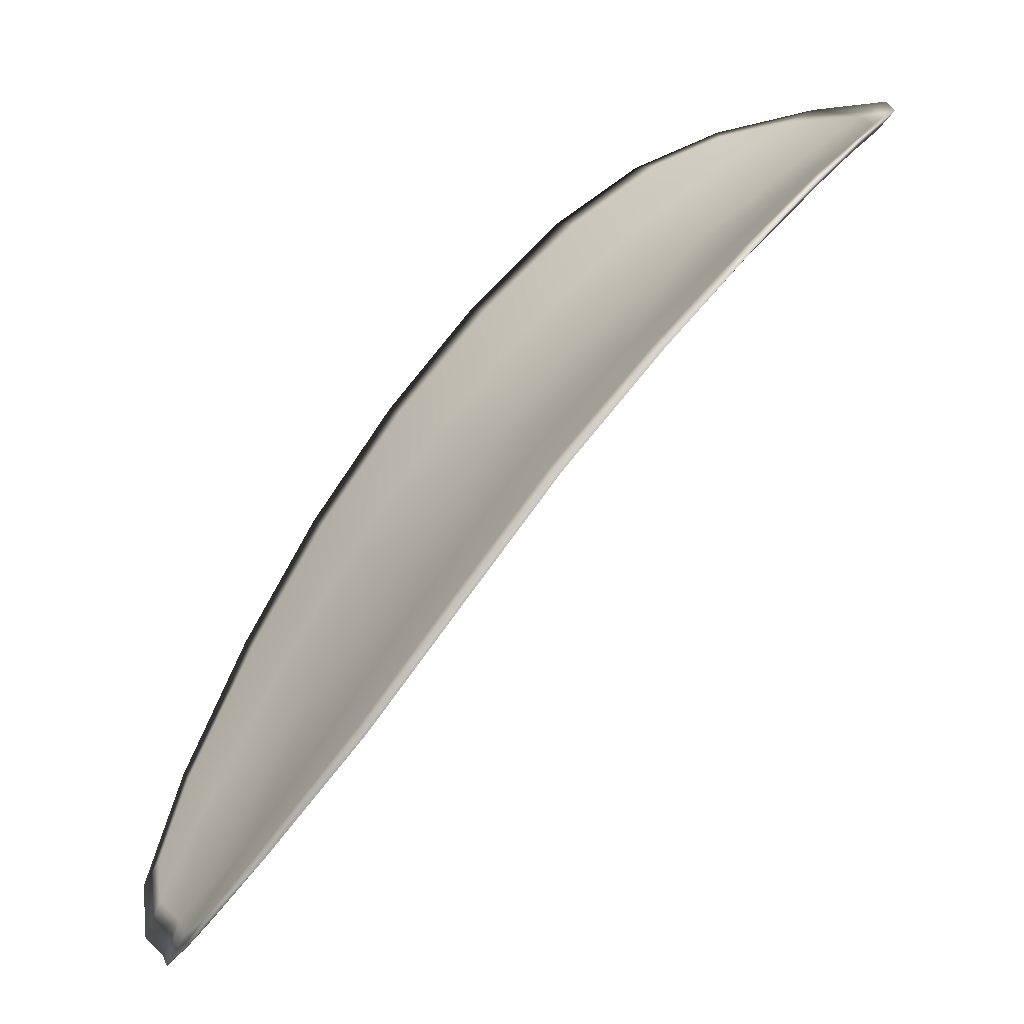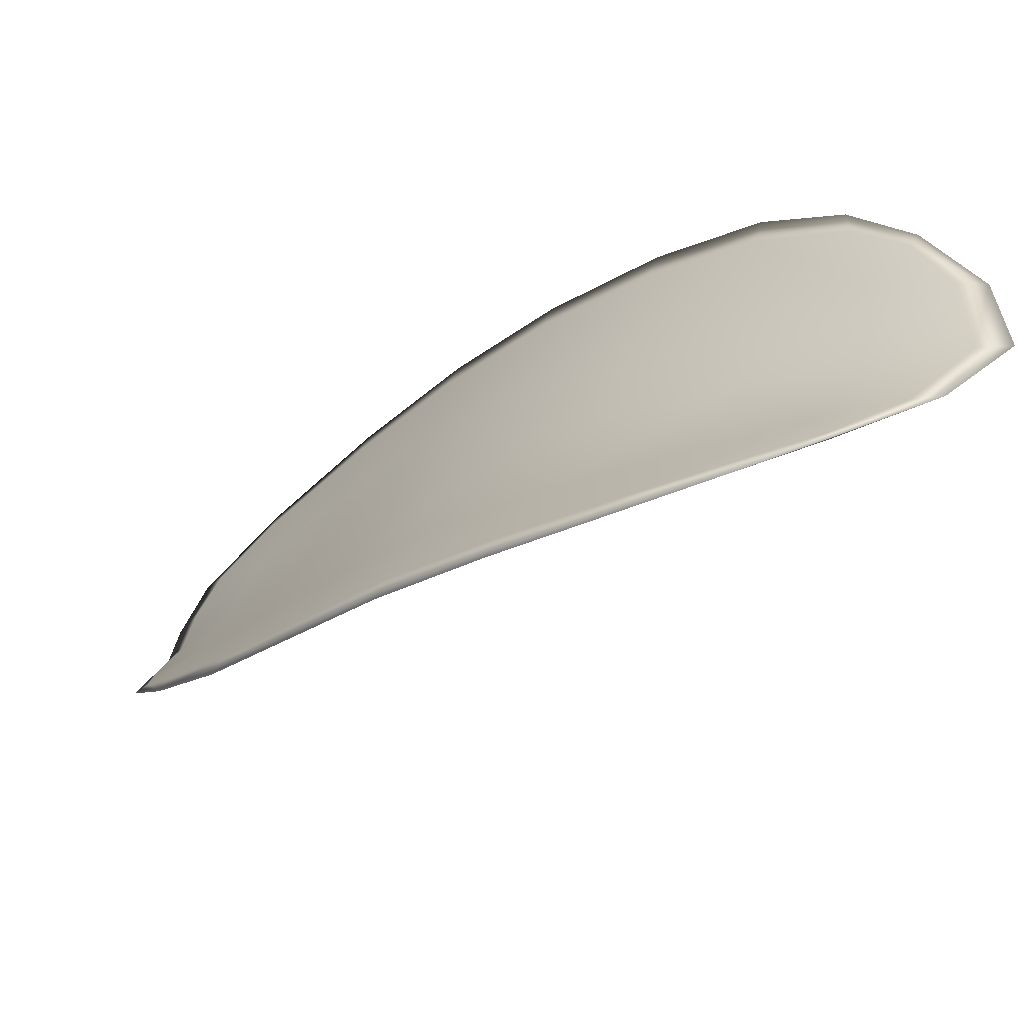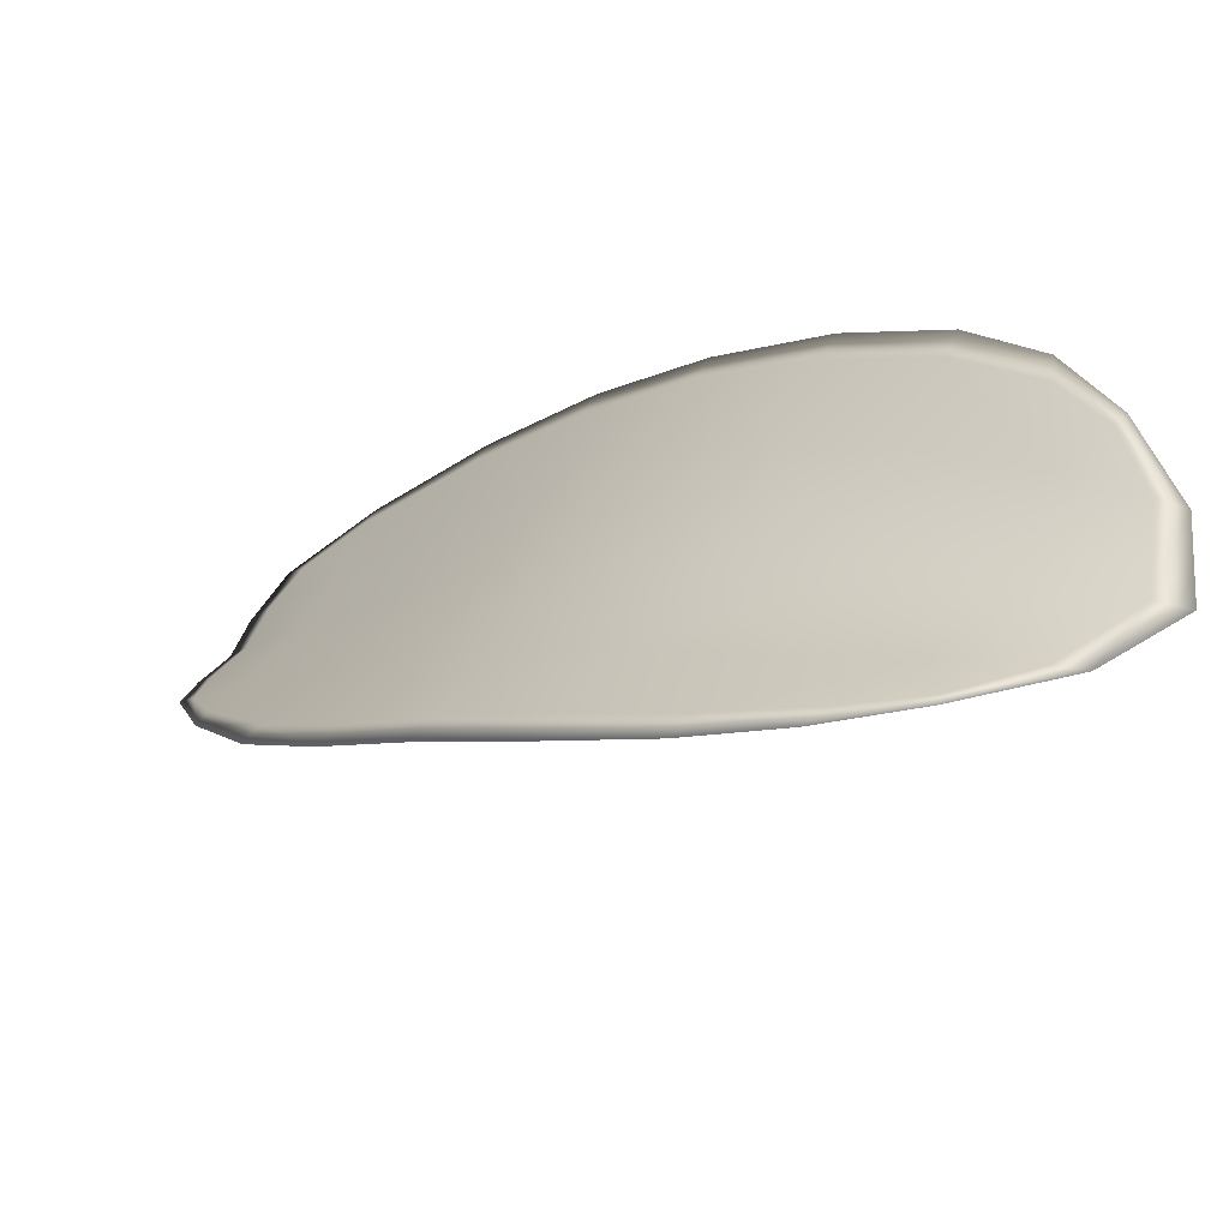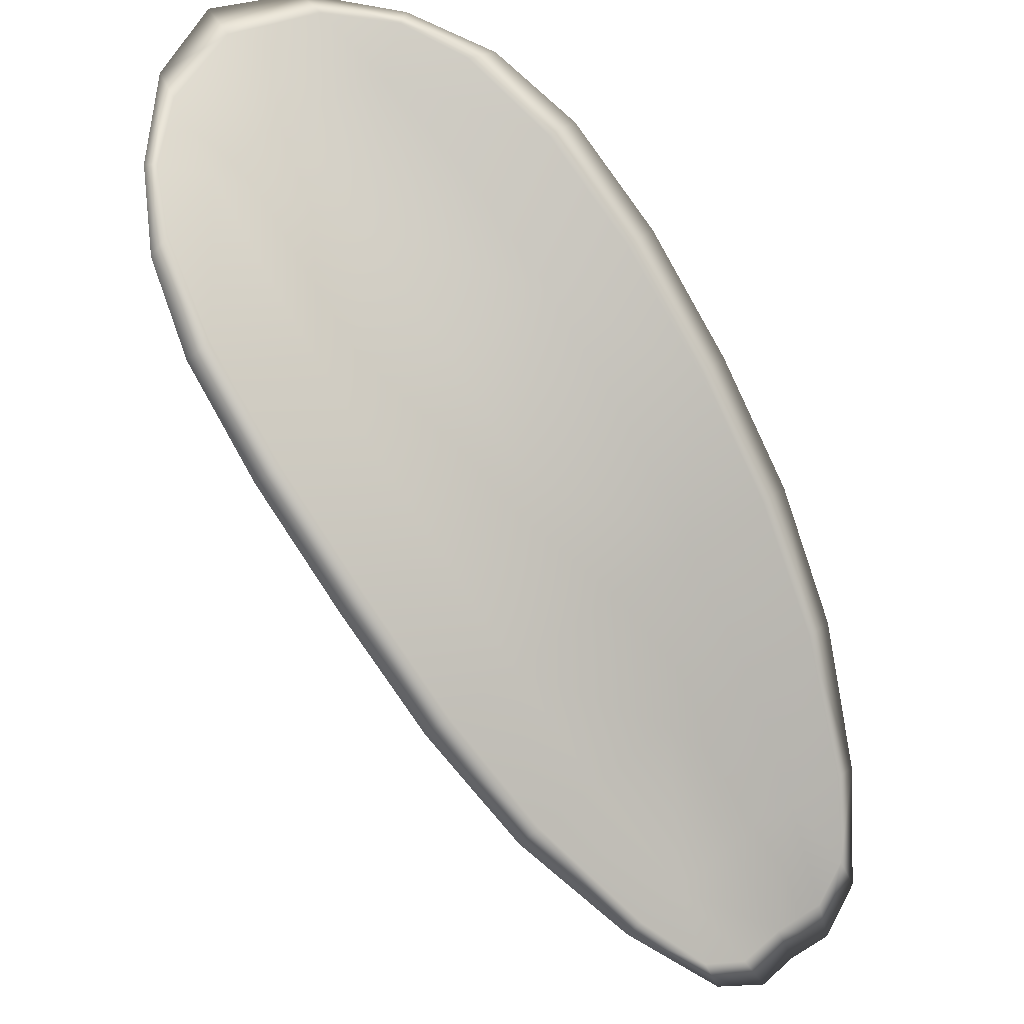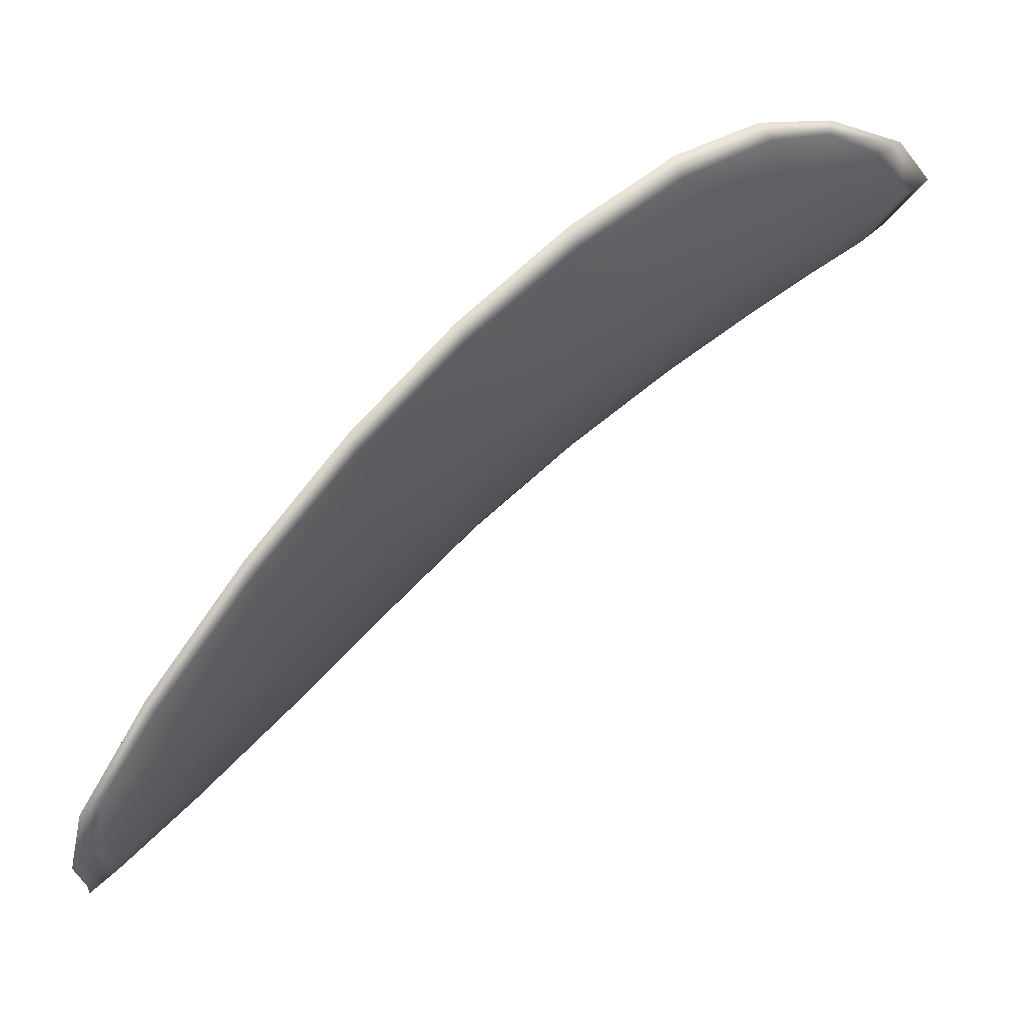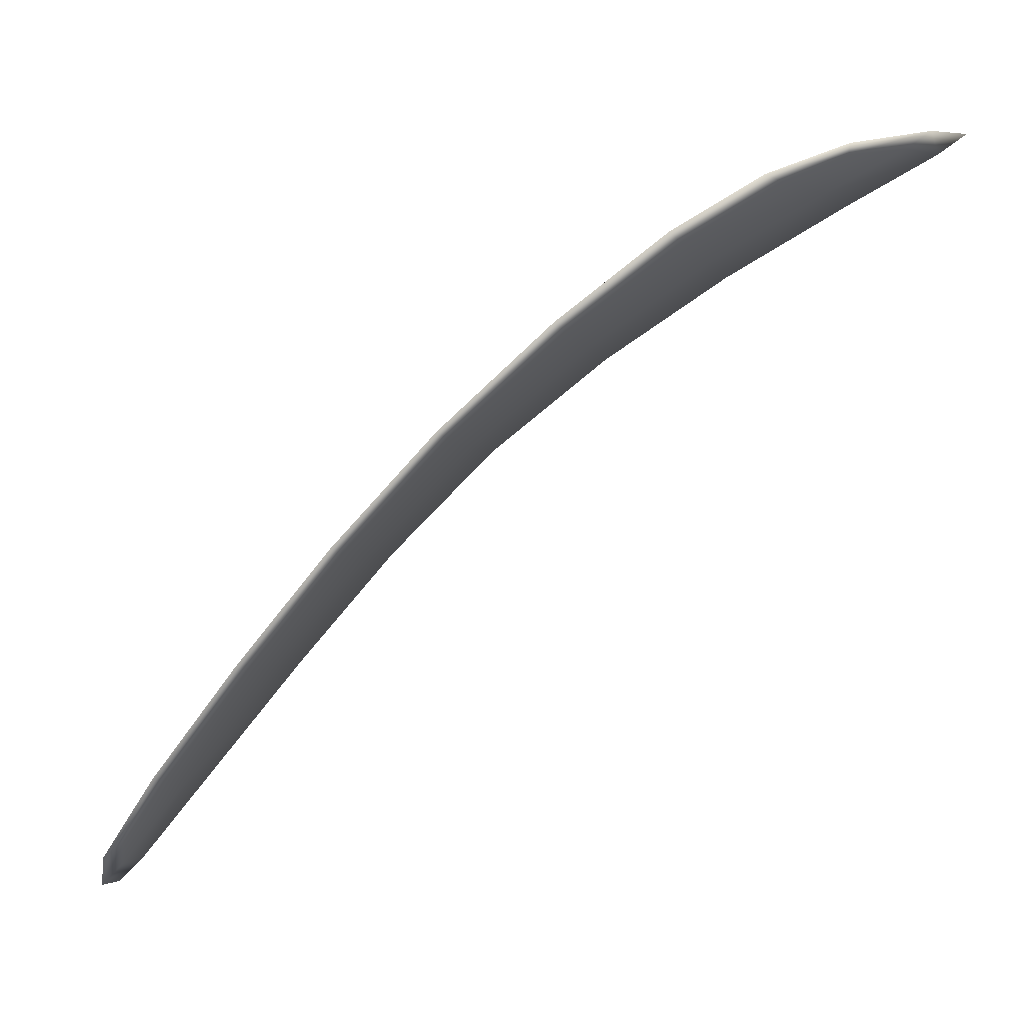
<metadata>
{"format":"obj","ext":"obj","renderer":"f3d","projection":"perspective","resolution":1024,"background":"white","views":[{"elev":19.6,"azim":131.8,"up":"+Y"},{"elev":51.9,"azim":175.7,"up":"+Y"},{"elev":63.2,"azim":-174.4,"up":"+Y"},{"elev":46.6,"azim":28.3,"up":"+Y"},{"elev":-15.1,"azim":155.9,"up":"+Y"},{"elev":11.8,"azim":160.1,"up":"+Y"}]}
</metadata>
<code>
v -2.42 0.6718 -1.096
v -2.421 0.6715 -1.094
v -2.419 0.6702 -1.093
v -2.418 0.6706 -1.095
v -2.417 0.6711 -1.096
v -2.419 0.6721 -1.097
v -2.42 0.6725 -1.096
v -2.422 0.6725 -1.096
v -2.423 0.6724 -1.095
v -2.422 0.6712 -1.092
v -2.422 0.6711 -1.091
v -2.42 0.6699 -1.09
v -2.42 0.67 -1.091
v -2.423 0.672 -1.093
v -2.423 0.6716 -1.092
v -2.414 0.6647 -1.09
v -2.415 0.6646 -1.088
v -2.413 0.6626 -1.088
v -2.412 0.6627 -1.089
v -2.412 0.6629 -1.091
v -2.413 0.665 -1.091
v -2.415 0.6669 -1.092
v -2.416 0.6667 -1.09
v -2.417 0.6666 -1.088
v -2.412 0.6654 -1.093
v -2.411 0.6633 -1.093
v -2.41 0.6636 -1.094
v -2.412 0.6658 -1.095
v -2.413 0.6678 -1.095
v -2.414 0.6674 -1.094
v -2.416 0.6691 -1.095
v -2.417 0.6686 -1.093
v -2.415 0.6696 -1.096
v -2.418 0.6684 -1.091
v -2.419 0.6684 -1.089
v -2.411 0.6607 -1.089
v -2.411 0.6606 -1.088
v -2.41 0.6595 -1.089
v -2.409 0.6591 -1.089
v -2.409 0.6592 -1.09
v -2.41 0.6608 -1.091
v -2.409 0.6611 -1.092
v -2.408 0.6594 -1.091
v -2.408 0.66 -1.092
v -2.409 0.6614 -1.093
v -2.42 0.6717 -1.096
v -2.422 0.6713 -1.094
v -2.423 0.6722 -1.095
v -2.422 0.6724 -1.096
v -2.42 0.6724 -1.096
v -2.419 0.672 -1.097
v -2.417 0.671 -1.096
v -2.418 0.6705 -1.095
v -2.419 0.67 -1.093
v -2.422 0.6711 -1.092
v -2.422 0.6709 -1.091
v -2.423 0.6715 -1.092
v -2.423 0.6719 -1.093
v -2.42 0.6698 -1.091
v -2.42 0.6698 -1.09
v -2.414 0.6646 -1.09
v -2.415 0.6645 -1.088
v -2.417 0.6665 -1.089
v -2.416 0.6665 -1.09
v -2.415 0.6668 -1.092
v -2.414 0.6648 -1.092
v -2.412 0.6628 -1.091
v -2.413 0.6626 -1.089
v -2.413 0.6625 -1.088
v -2.413 0.6653 -1.093
v -2.414 0.6672 -1.094
v -2.413 0.6677 -1.095
v -2.412 0.6657 -1.095
v -2.41 0.6635 -1.094
v -2.411 0.6632 -1.093
v -2.416 0.669 -1.095
v -2.417 0.6685 -1.093
v -2.415 0.6695 -1.096
v -2.418 0.6683 -1.091
v -2.419 0.6683 -1.089
v -2.411 0.6605 -1.089
v -2.411 0.6605 -1.088
v -2.41 0.6607 -1.091
v -2.409 0.6591 -1.09
v -2.409 0.659 -1.089
v -2.41 0.6594 -1.089
v -2.41 0.661 -1.092
v -2.409 0.6613 -1.093
v -2.408 0.6599 -1.092
v -2.408 0.6593 -1.091
v -2.411 0.6605 -1.088
v -2.409 0.6591 -1.089
v -2.413 0.6625 -1.088
v -2.41 0.6594 -1.089
v -2.408 0.6588 -1.091
v -2.408 0.6596 -1.092
v -2.409 0.6586 -1.09
v -2.408 0.6599 -1.092
v -2.419 0.6721 -1.097
v -2.42 0.6726 -1.097
v -2.417 0.6712 -1.097
v -2.42 0.6724 -1.096
v -2.423 0.6723 -1.093
v -2.423 0.6717 -1.092
v -2.424 0.6726 -1.095
v -2.423 0.6715 -1.092
v -2.422 0.6709 -1.09
v -2.42 0.6699 -1.089
v -2.409 0.6585 -1.089
v -2.409 0.6614 -1.093
v -2.41 0.6637 -1.094
v -2.422 0.6727 -1.096
v -2.415 0.6697 -1.096
v -2.413 0.6679 -1.096
v -2.419 0.6683 -1.088
v -2.417 0.6665 -1.088
v -2.415 0.6645 -1.088
v -2.411 0.6658 -1.095
f 1 2 3
f 1 3 4
f 1 4 5
f 1 5 6
f 1 6 7
f 1 7 8
f 1 8 9
f 1 9 2
f 10 11 12
f 10 12 13
f 10 13 3
f 10 3 2
f 10 2 9
f 10 9 14
f 10 14 15
f 10 15 11
f 16 17 18
f 16 18 19
f 16 19 20
f 16 20 21
f 16 21 22
f 16 22 23
f 16 23 24
f 16 24 17
f 25 21 20
f 25 20 26
f 25 26 27
f 25 27 28
f 25 28 29
f 25 29 30
f 25 30 22
f 25 22 21
f 31 32 22
f 31 22 30
f 31 30 29
f 31 29 33
f 31 33 5
f 31 5 4
f 31 4 3
f 31 3 32
f 34 35 24
f 34 24 23
f 34 23 22
f 34 22 32
f 34 32 3
f 34 3 13
f 34 13 12
f 34 12 35
f 36 37 38
f 36 38 39
f 36 39 40
f 36 40 41
f 36 41 20
f 36 20 19
f 36 19 18
f 36 18 37
f 42 41 40
f 42 40 43
f 42 43 44
f 42 44 45
f 42 45 27
f 42 27 26
f 42 26 20
f 42 20 41
f 46 47 48
f 46 48 49
f 46 49 50
f 46 50 51
f 46 51 52
f 46 52 53
f 46 53 54
f 46 54 47
f 55 56 57
f 55 57 58
f 55 58 48
f 55 48 47
f 55 47 54
f 55 54 59
f 55 59 60
f 55 60 56
f 61 62 63
f 61 63 64
f 61 64 65
f 61 65 66
f 61 66 67
f 61 67 68
f 61 68 69
f 61 69 62
f 70 66 65
f 70 65 71
f 70 71 72
f 70 72 73
f 70 73 74
f 70 74 75
f 70 75 67
f 70 67 66
f 76 77 54
f 76 54 53
f 76 53 52
f 76 52 78
f 76 78 72
f 76 72 71
f 76 71 65
f 76 65 77
f 79 80 60
f 79 60 59
f 79 59 54
f 79 54 77
f 79 77 65
f 79 65 64
f 79 64 63
f 79 63 80
f 81 82 69
f 81 69 68
f 81 68 67
f 81 67 83
f 81 83 84
f 81 84 85
f 81 85 86
f 81 86 82
f 87 83 67
f 87 67 75
f 87 75 74
f 87 74 88
f 87 88 89
f 87 89 90
f 87 90 84
f 87 84 83
f 91 92 38
f 91 38 37
f 91 37 18
f 91 18 93
f 91 93 69
f 91 69 82
f 91 82 94
f 91 94 92
f 95 96 44
f 95 44 43
f 95 43 40
f 95 40 97
f 95 97 84
f 95 84 90
f 95 90 98
f 95 98 96
f 99 100 7
f 99 7 6
f 99 6 5
f 99 5 101
f 99 101 52
f 99 52 51
f 99 51 102
f 99 102 100
f 103 104 15
f 103 15 14
f 103 14 9
f 103 9 105
f 103 105 48
f 103 48 58
f 103 58 106
f 103 106 104
f 107 108 12
f 107 12 11
f 107 11 15
f 107 15 104
f 107 104 106
f 107 106 56
f 107 56 60
f 107 60 108
f 109 97 40
f 109 40 39
f 109 39 38
f 109 38 92
f 109 92 94
f 109 94 85
f 109 85 84
f 109 84 97
f 110 111 27
f 110 27 45
f 110 45 44
f 110 44 96
f 110 96 98
f 110 98 88
f 110 88 74
f 110 74 111
f 112 105 9
f 112 9 8
f 112 8 7
f 112 7 100
f 112 100 102
f 112 102 49
f 112 49 48
f 112 48 105
f 113 101 5
f 113 5 33
f 113 33 29
f 113 29 114
f 113 114 72
f 113 72 78
f 113 78 52
f 113 52 101
f 115 116 24
f 115 24 35
f 115 35 12
f 115 12 108
f 115 108 60
f 115 60 80
f 115 80 63
f 115 63 116
f 117 93 18
f 117 18 17
f 117 17 24
f 117 24 116
f 117 116 63
f 117 63 62
f 117 62 69
f 117 69 93
f 118 114 29
f 118 29 28
f 118 28 27
f 118 27 111
f 118 111 74
f 118 74 73
f 118 73 72
f 118 72 114

</code>
